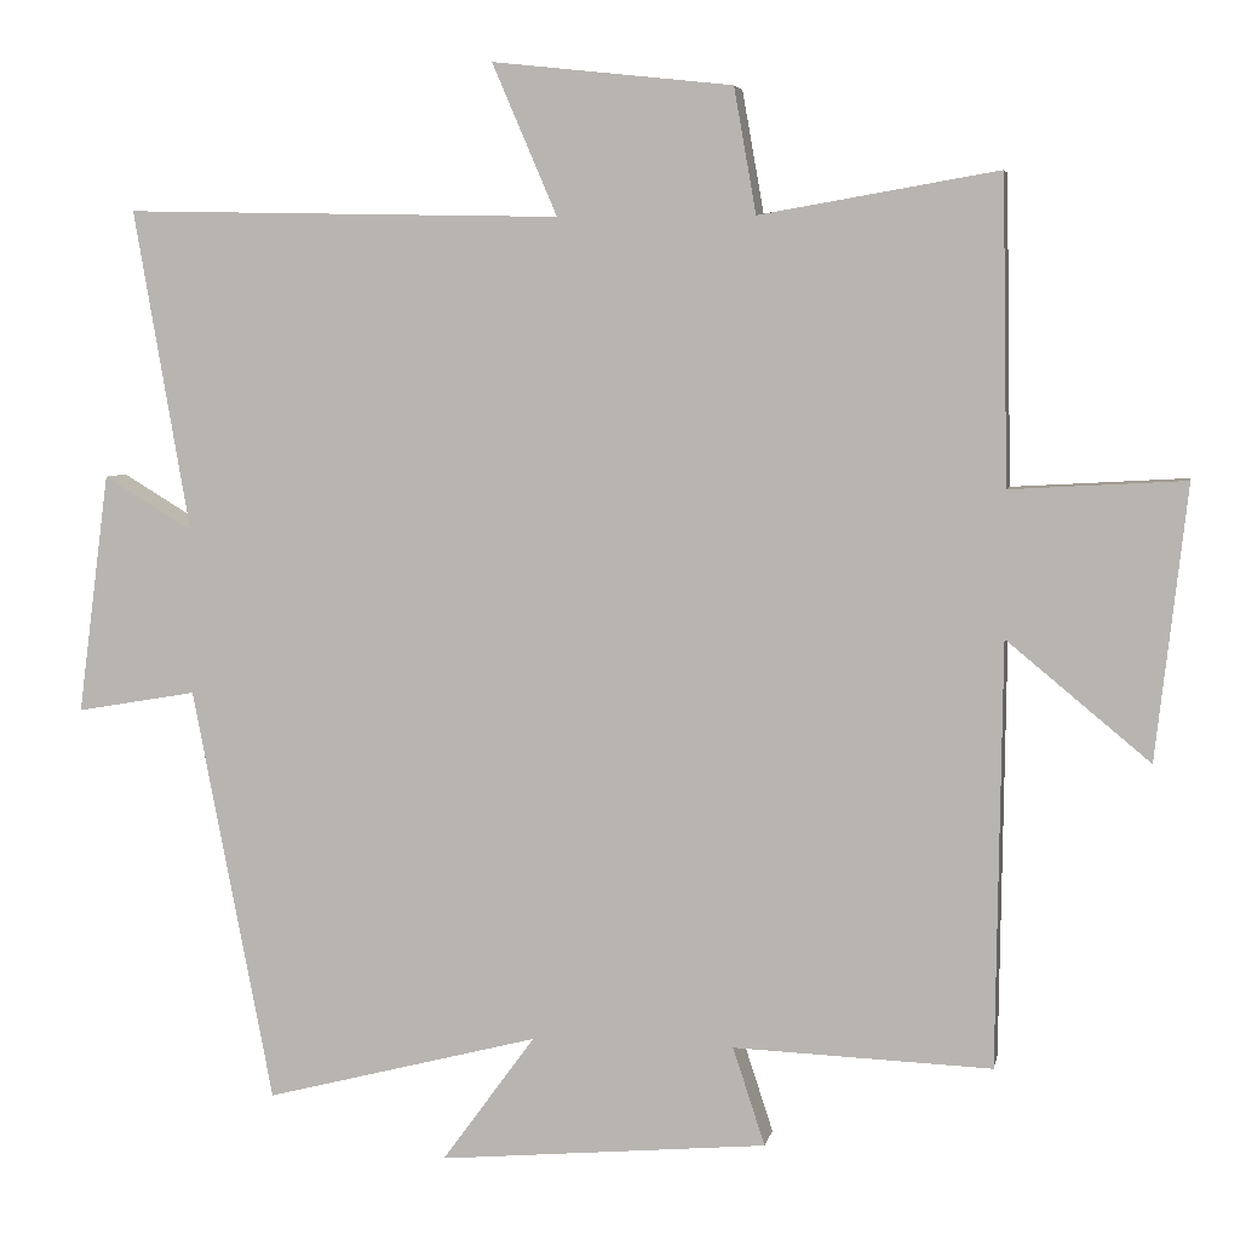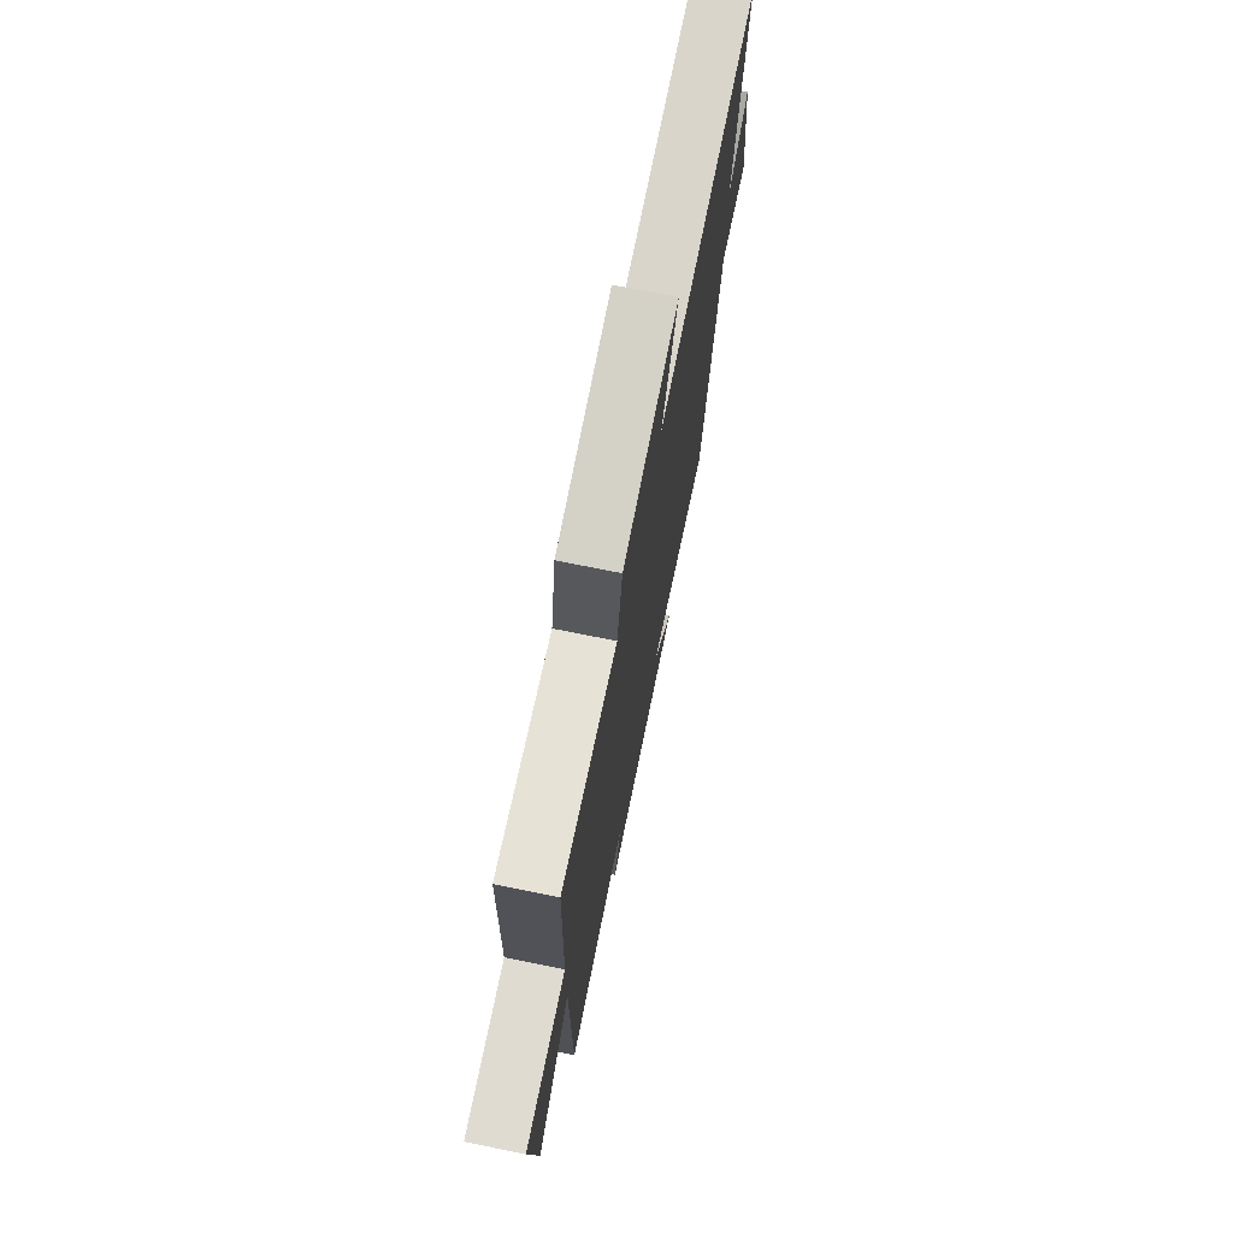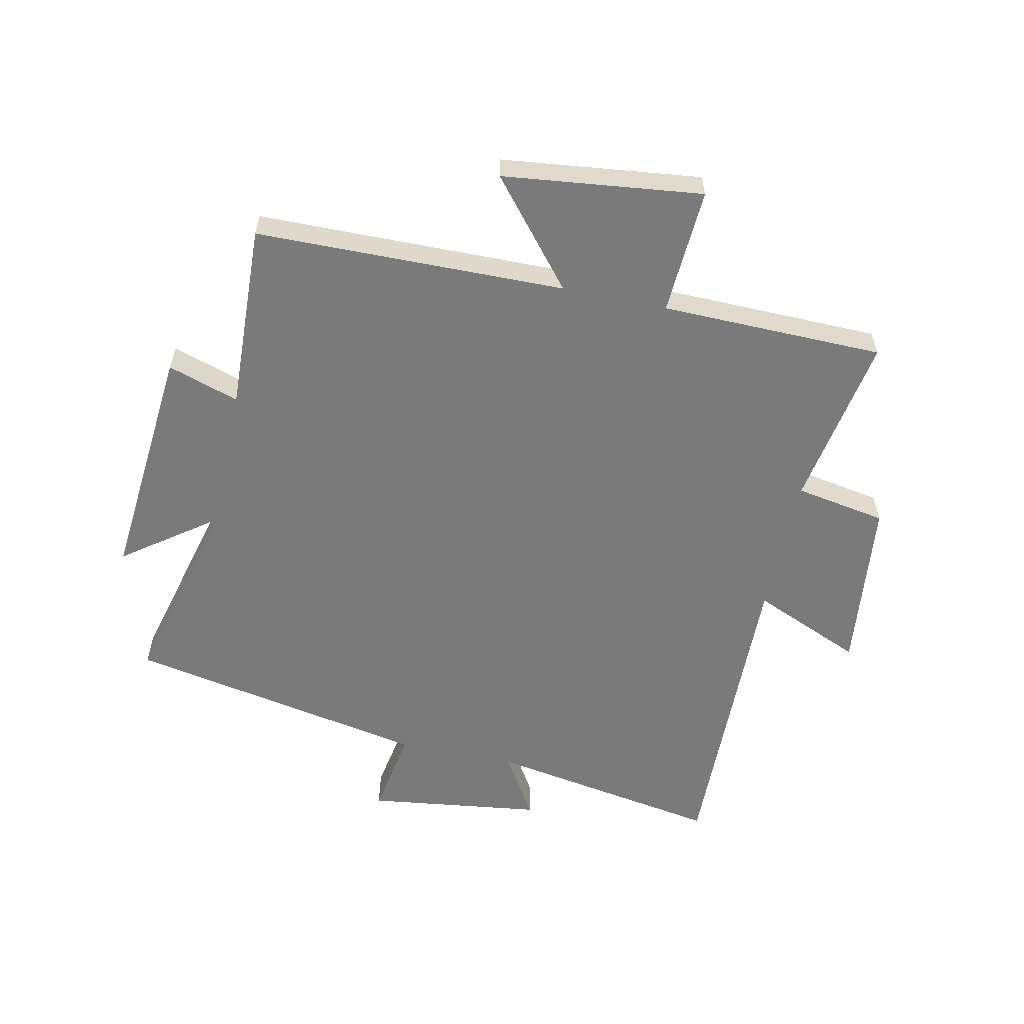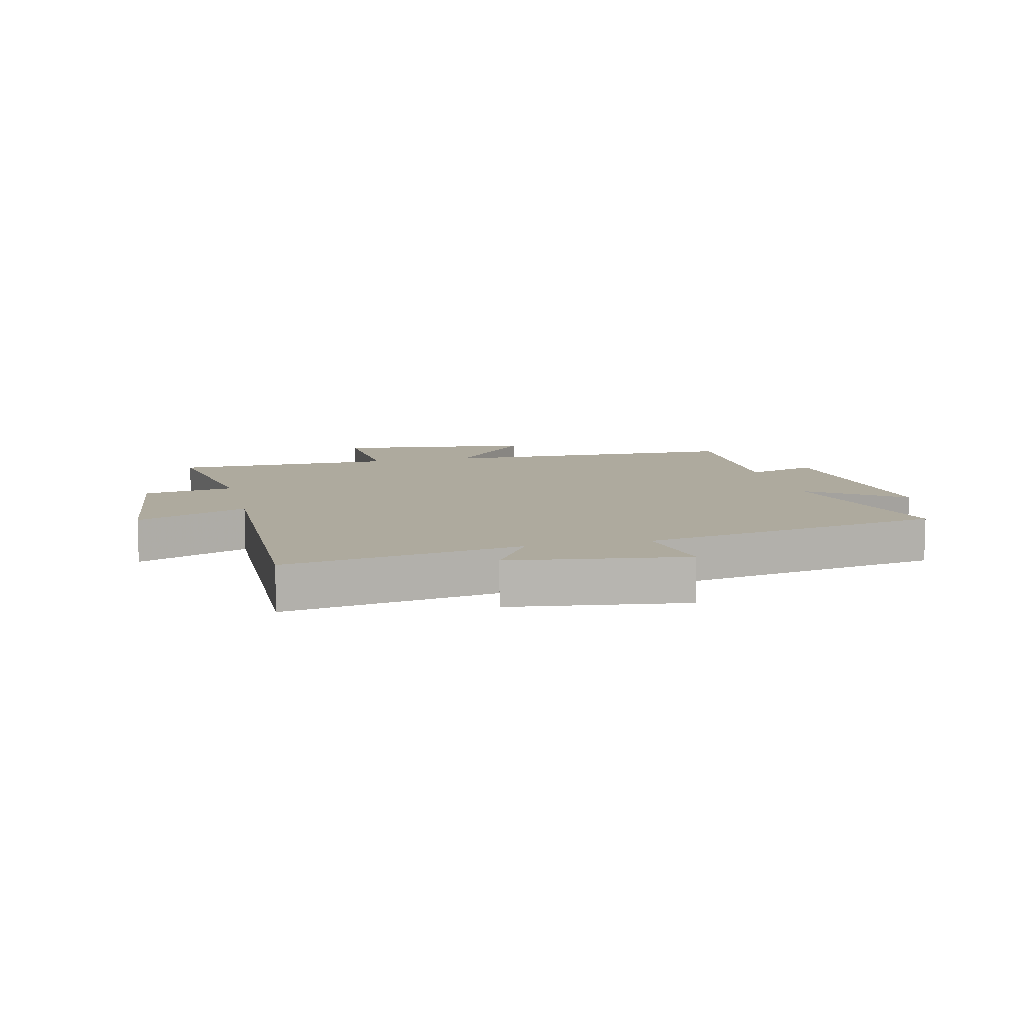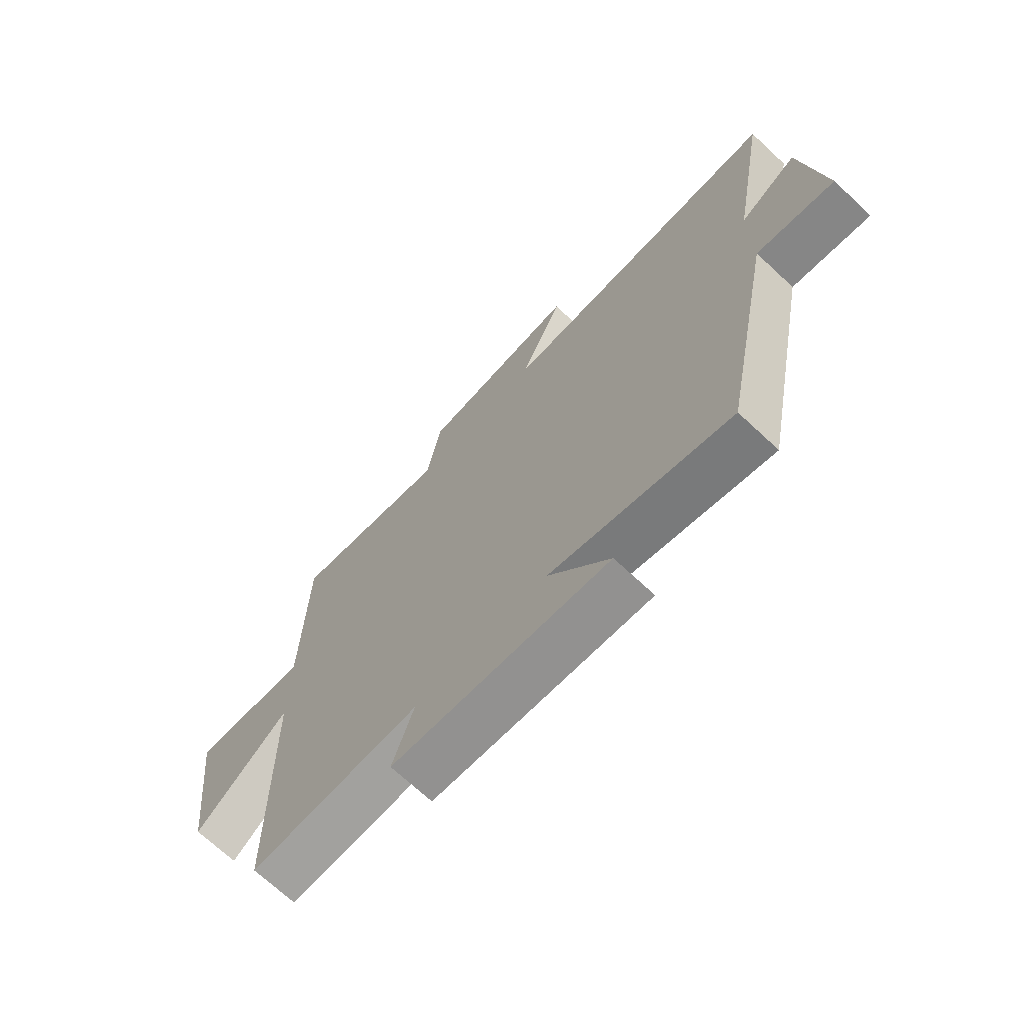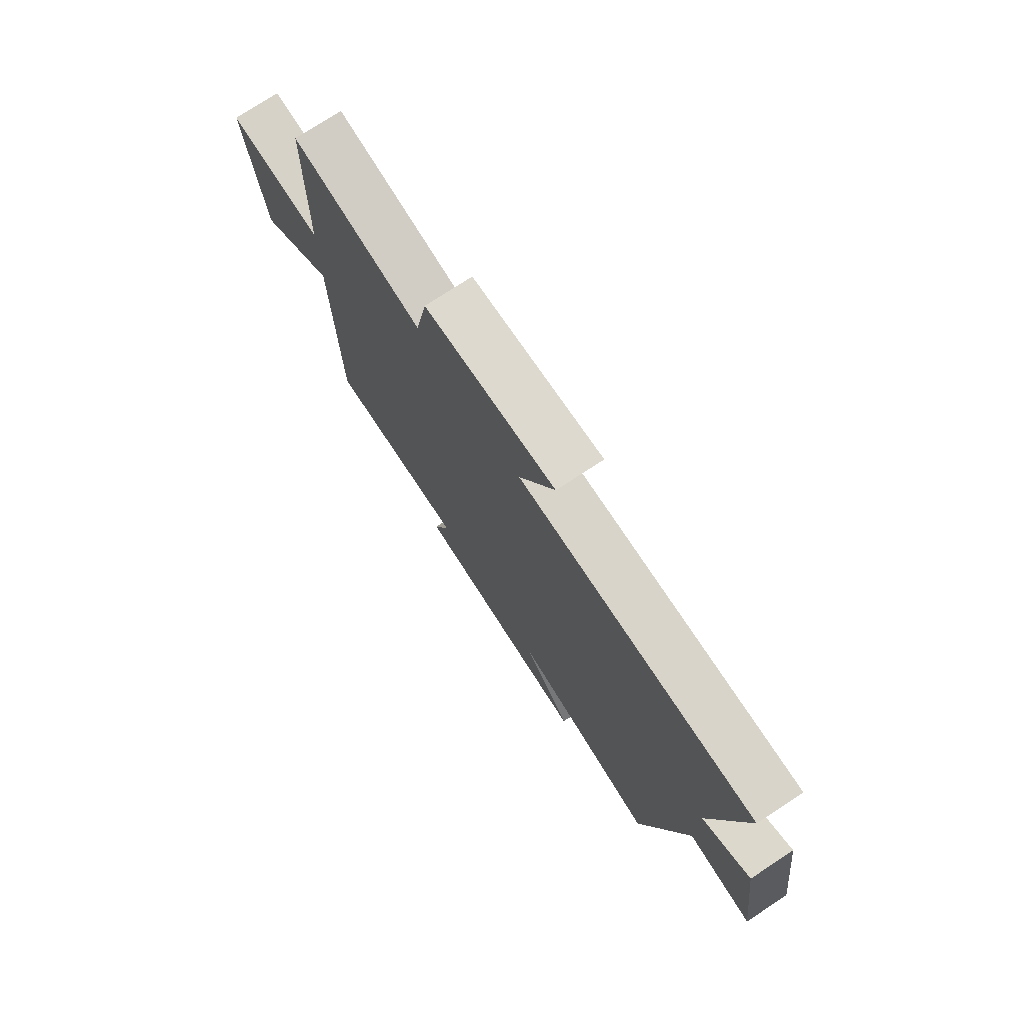
<metadata>
{"format":"obj","ext":"obj","renderer":"f3d","projection":"perspective","resolution":1024,"background":"white","views":[{"elev":5.2,"azim":-169.3,"up":"+Z"},{"elev":73.2,"azim":-78.6,"up":"+Z"},{"elev":-58.1,"azim":-101.9,"up":"+Y"},{"elev":9.2,"azim":76.7,"up":"+Y"},{"elev":-70.3,"azim":47.0,"up":"+Z"},{"elev":75.7,"azim":56.7,"up":"+Z"}]}
</metadata>
<code>
v 0.568 0.07 0.511
v 0.5 0.07 0.12
v 0.608 0.07 0.185
v 0.646 0.07 -0.107
v 0.5 0.07 -0.082
v 0.402 0.07 -0.586
v 0.069 0.07 -0.5
v 0.182 0.07 -0.655
v -0.218 0.07 -0.619
v -0.179 0.07 -0.5
v -0.493 0.07 -0.512
v -0.5 0.07 0.003
v -0.674 0.07 -0.141
v -0.712 0.07 0.191
v -0.5 0.07 0.179
v -0.493 0.07 0.55
v -0.203 0.07 0.5
v -0.176 0.07 0.652
v 0.116 0.07 0.684
v 0.037 0.07 0.5
v 0.568 0 0.511
v 0.5 0 0.12
v 0.608 0 0.185
v 0.646 0 -0.107
v 0.5 0 -0.082
v 0.402 0 -0.586
v 0.069 0 -0.5
v 0.182 0 -0.655
v -0.218 0 -0.619
v -0.179 0 -0.5
v -0.493 0 -0.512
v -0.5 0 0.003
v -0.674 0 -0.141
v -0.712 0 0.191
v -0.5 0 0.179
v -0.493 0 0.55
v -0.203 0 0.5
v -0.176 0 0.652
v 0.116 0 0.684
v 0.037 0 0.5
f 17 18 19 20
f 15 16 17
f 15 17 20
f 12 13 14 15
f 20 1 2
f 15 20 2
f 12 15 2
f 11 12 2
f 10 11 2
f 7 8 9 10
f 5 6 7
f 10 2 3
f 7 10 3
f 5 7 3
f 3 4 5
f 40 39 38 37
f 37 36 35
f 40 37 35
f 35 34 33 32
f 22 21 40
f 22 40 35
f 22 35 32
f 22 32 31
f 22 31 30
f 30 29 28 27
f 27 26 25
f 23 22 30
f 23 30 27
f 23 27 25
f 25 24 23
f 1 21 22 2
f 2 22 23 3
f 3 23 24 4
f 4 24 25 5
f 5 25 26 6
f 6 26 27 7
f 7 27 28 8
f 8 28 29 9
f 9 29 30 10
f 10 30 31 11
f 11 31 32 12
f 12 32 33 13
f 13 33 34 14
f 14 34 35 15
f 15 35 36 16
f 16 36 37 17
f 17 37 38 18
f 18 38 39 19
f 19 39 40 20
f 20 40 21 1

</code>
